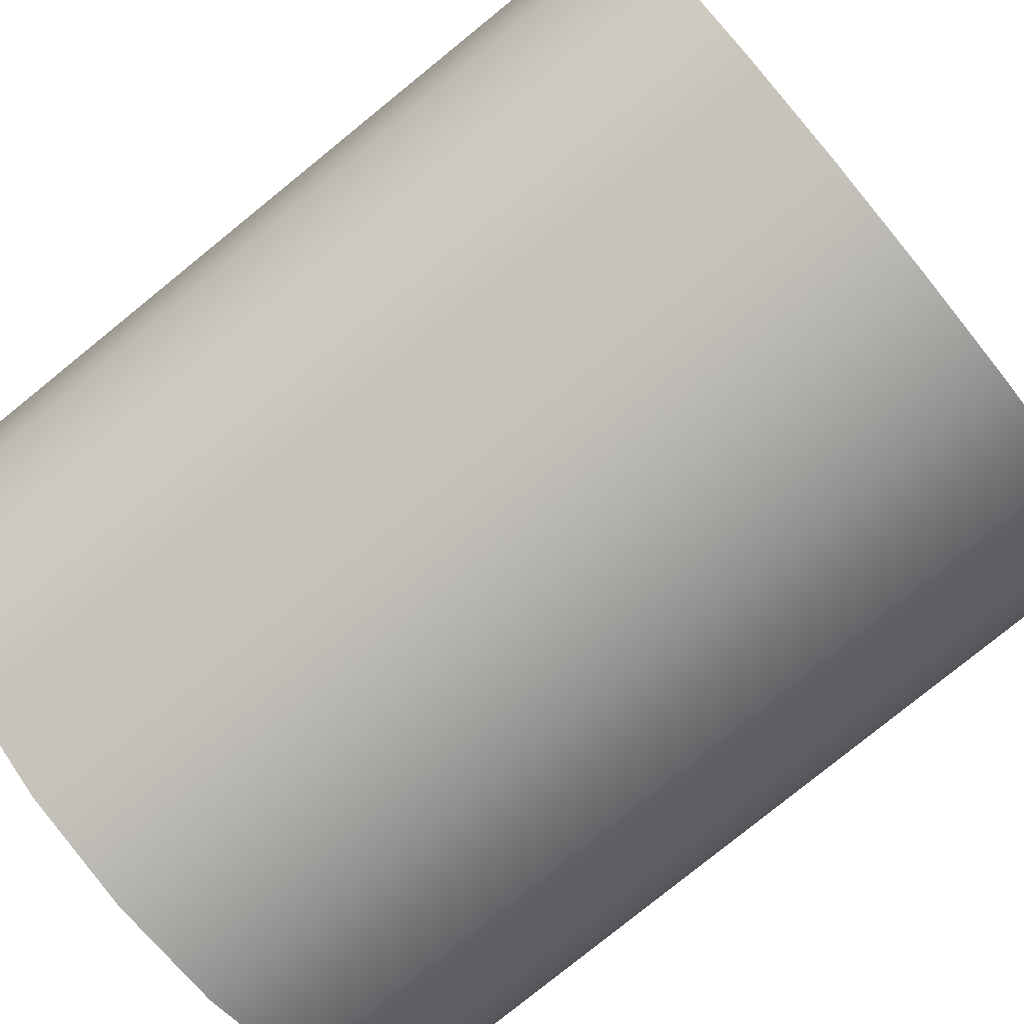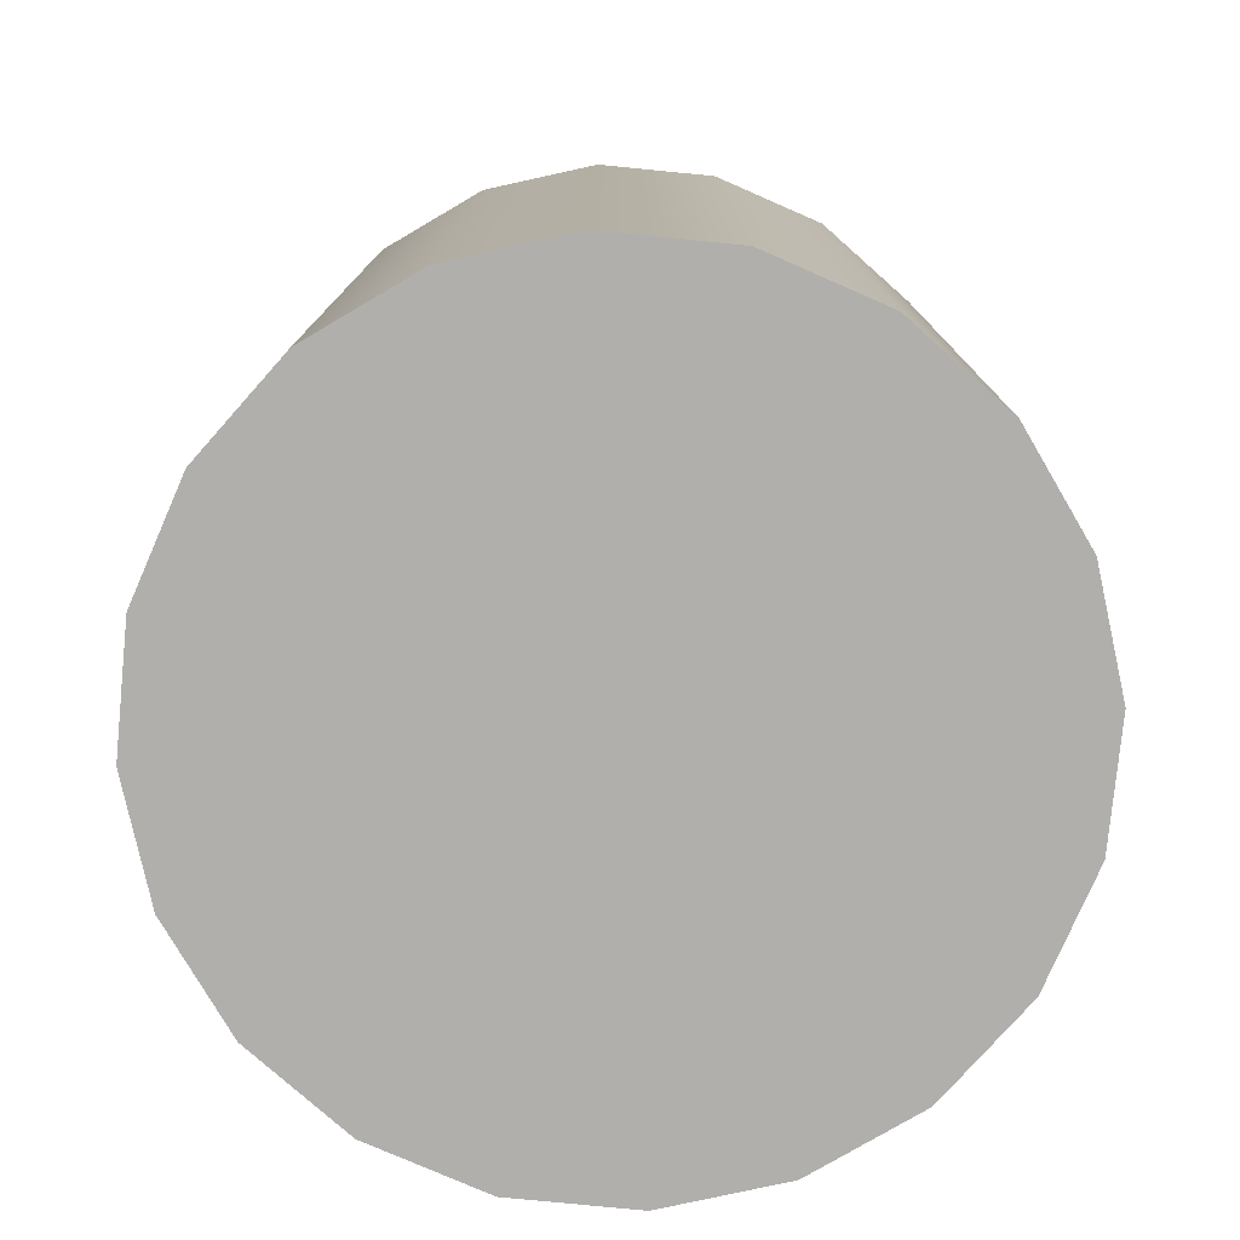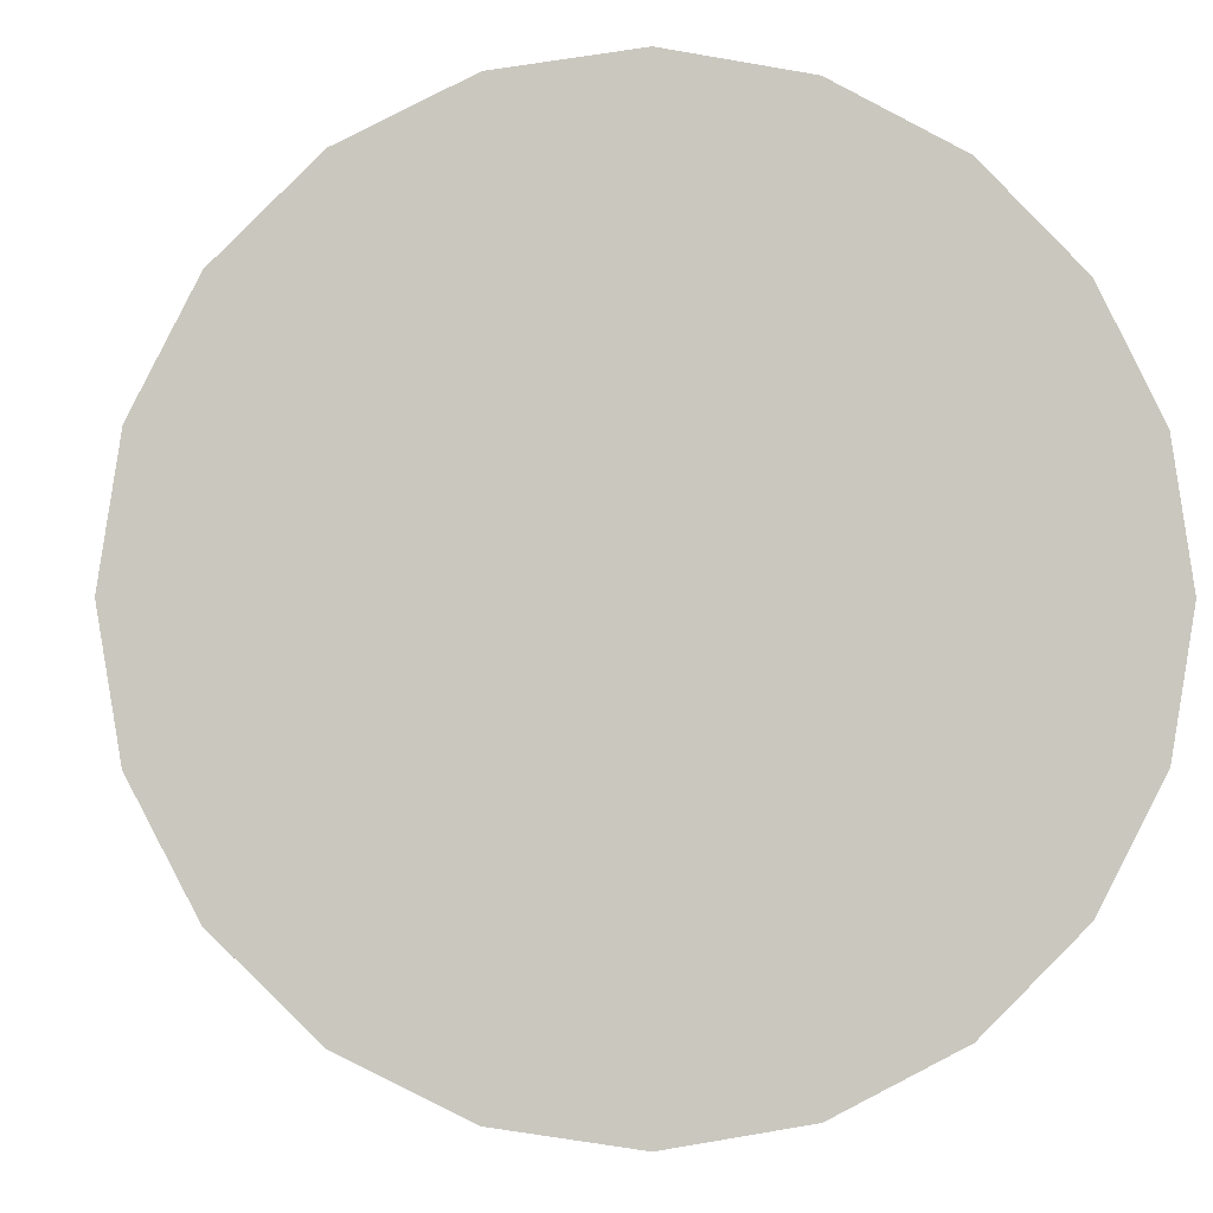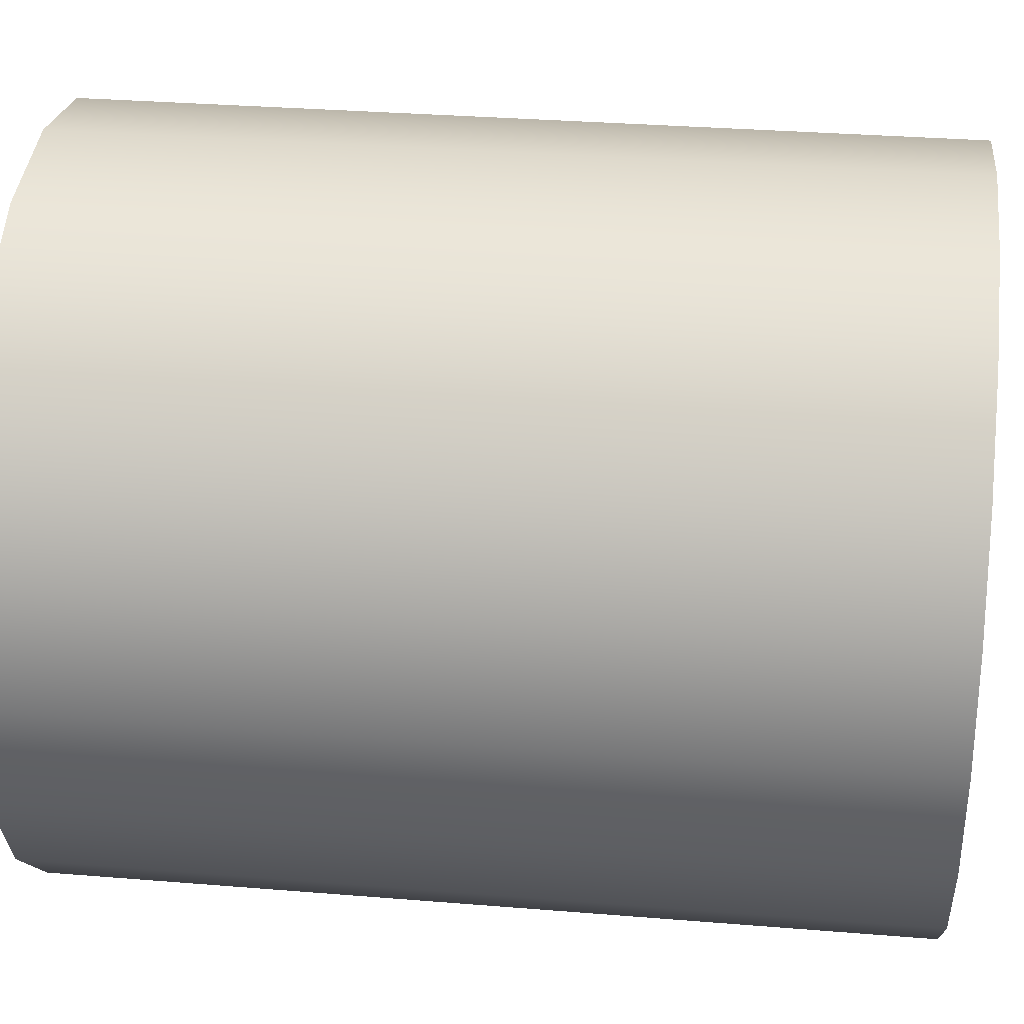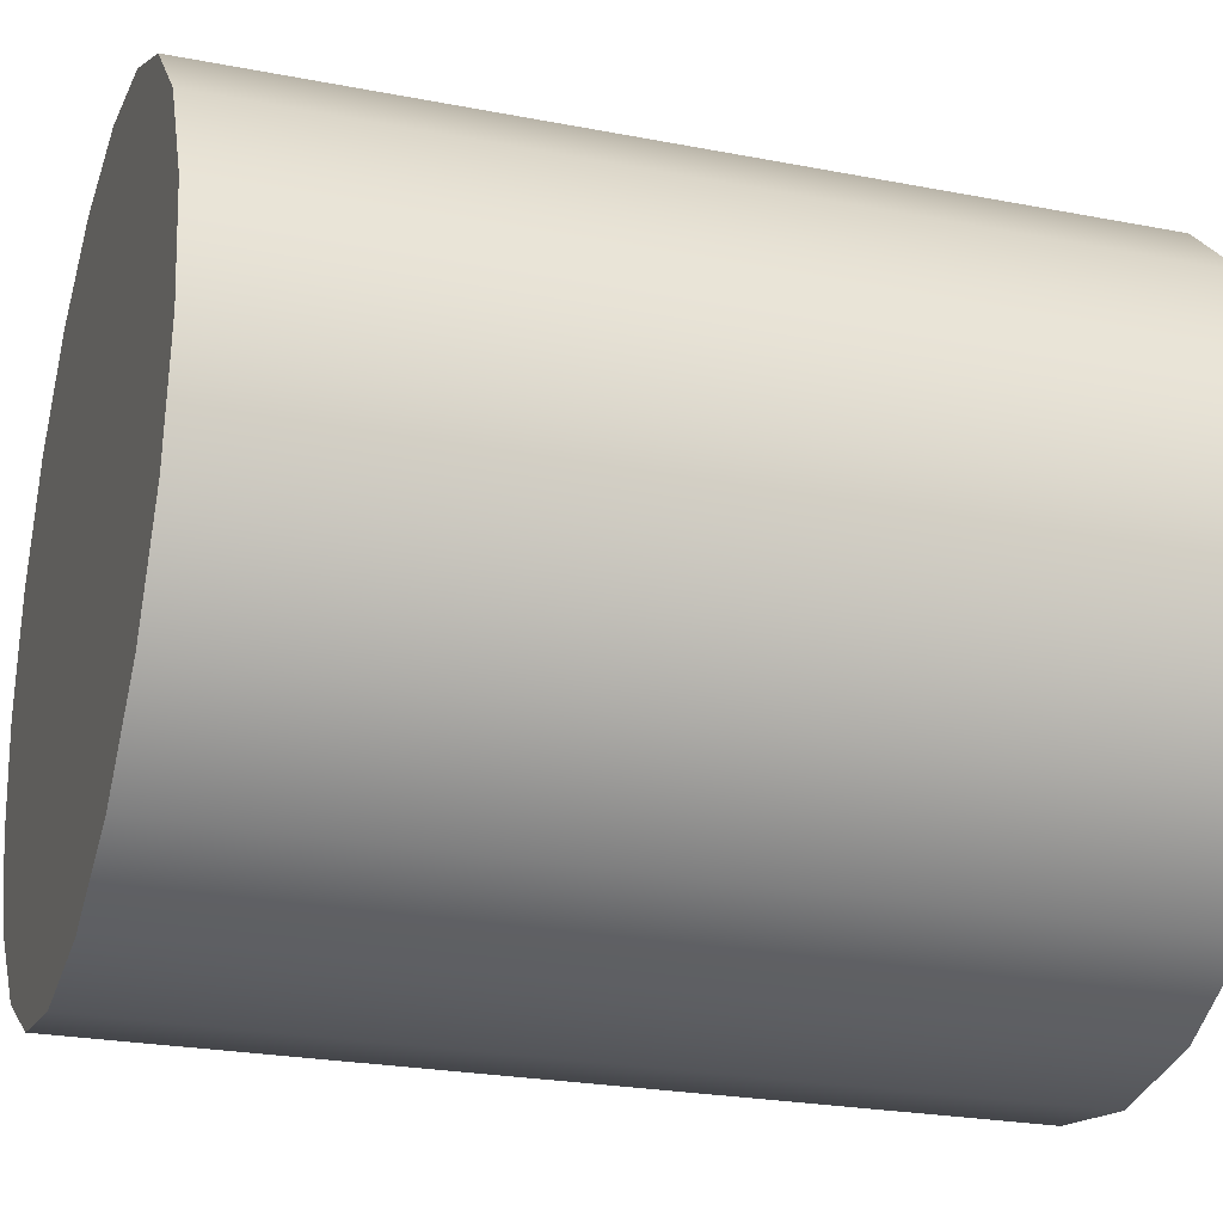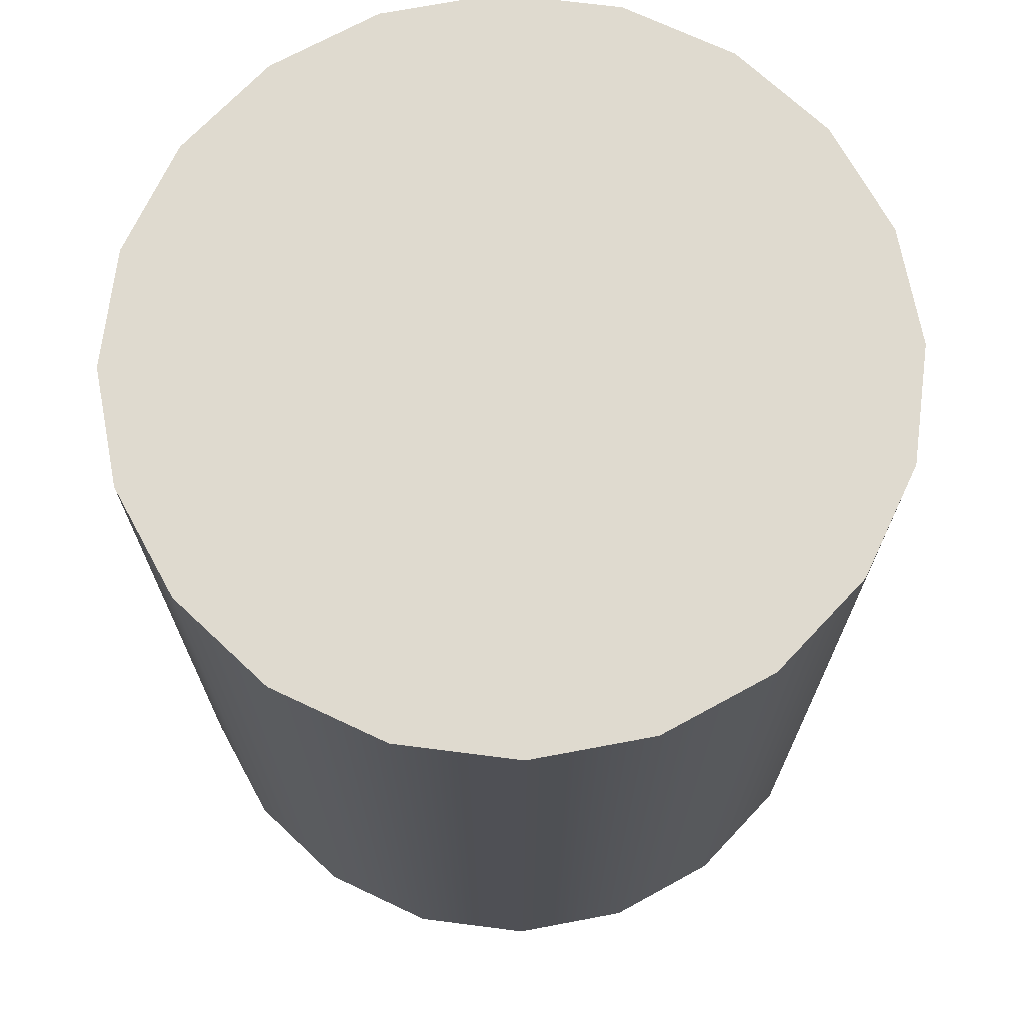
<metadata>
{"format":"obj","ext":"obj","renderer":"f3d","projection":"perspective","resolution":1024,"background":"white","views":[{"elev":-79.4,"azim":129.0,"up":"+Y"},{"elev":-78.2,"azim":39.4,"up":"+Z"},{"elev":-0.8,"azim":175.8,"up":"+Y"},{"elev":31.7,"azim":-83.4,"up":"+Y"},{"elev":-24.5,"azim":72.3,"up":"+Y"},{"elev":70.6,"azim":124.3,"up":"+Z"}]}
</metadata>
<code>
g Obstacle_SpinningHammer_Vanilla_SMALL_Col
v -1.452 1.047 -1.736
v -1.452 1.047 1.736
v -1.235 0.6208 1.736
v -1.235 0.6208 -1.736
v -0.8965 0.2825 1.736
v -0.8965 0.2825 -1.736
v -0.4701 0.06524 1.736
v -0.4701 0.06524 -1.736
v 0.002512 -0.009622 1.736
v 0.002512 -0.009624 -1.736
v 0.4751 0.06524 1.736
v 0.4751 0.06524 -1.736
v 0.9015 0.2825 1.736
v 0.9015 0.2825 -1.736
v 1.24 0.6208 1.736
v 1.24 0.6208 -1.736
v 1.457 1.047 1.736
v 1.457 1.047 -1.736
v 1.532 1.52 1.736
v 1.532 1.52 -1.736
v 1.457 1.992 1.736
v 1.457 1.992 -1.736
v 1.24 2.419 1.736
v 1.24 2.419 -1.736
v 0.9015 2.757 1.736
v 0.9015 2.757 -1.736
v 0.4751 2.974 1.736
v 0.4751 2.974 -1.736
v 0.002512 3.049 1.736
v 0.002512 3.049 -1.736
v -0.4701 2.974 1.736
v -0.4701 2.974 -1.736
v -0.8965 2.757 1.736
v -0.8965 2.757 -1.736
v -1.235 2.419 1.736
v -1.235 2.419 -1.736
v -1.452 1.992 1.736
v -1.452 1.992 -1.736
v -1.527 1.52 1.736
v -1.527 1.52 -1.736
v -1.452 1.047 1.736
v -1.452 1.047 -1.736
v -1.452 1.992 1.736
v 0.002512 1.52 1.736
v -1.527 1.52 1.736
v -1.235 2.419 1.736
v -1.452 1.047 1.736
v -0.8965 2.757 1.736
v -1.235 0.6208 1.736
v -0.4701 2.974 1.736
v -0.8965 0.2825 1.736
v 0.002512 3.049 1.736
v -0.4701 0.06524 1.736
v 0.4751 2.974 1.736
v 0.002512 -0.009622 1.736
v 0.9015 2.757 1.736
v 0.4751 0.06524 1.736
v 1.24 2.419 1.736
v 0.9015 0.2825 1.736
v 1.457 1.992 1.736
v 1.24 0.6208 1.736
v 1.532 1.52 1.736
v 1.457 1.047 1.736
v -1.527 1.52 -1.736
v 0.002512 1.52 -1.736
v -1.452 1.992 -1.736
v -1.452 1.047 -1.736
v -1.235 2.419 -1.736
v -1.235 0.6208 -1.736
v -0.8965 2.757 -1.736
v -0.8965 0.2825 -1.736
v -0.4701 2.974 -1.736
v -0.4701 0.06524 -1.736
v 0.002512 3.049 -1.736
v 0.002512 -0.009624 -1.736
v 0.4751 2.974 -1.736
v 0.4751 0.06524 -1.736
v 0.9015 2.757 -1.736
v 0.9015 0.2825 -1.736
v 1.24 2.419 -1.736
v 1.24 0.6208 -1.736
v 1.457 1.992 -1.736
v 1.457 1.047 -1.736
v 1.532 1.52 -1.736
g Obstacle_SpinningHammer_Vanilla_SMALL_Col_0
f 3 2 1
f 4 3 1
f 5 3 4
f 6 5 4
f 7 5 6
f 8 7 6
f 9 7 8
f 10 9 8
f 11 9 10
f 12 11 10
f 13 11 12
f 14 13 12
f 15 13 14
f 16 15 14
f 17 15 16
f 18 17 16
f 19 17 18
f 20 19 18
f 21 19 20
f 22 21 20
f 23 21 22
f 24 23 22
f 25 23 24
f 26 25 24
f 27 25 26
f 28 27 26
f 29 27 28
f 30 29 28
f 31 29 30
f 32 31 30
f 33 31 32
f 34 33 32
f 35 33 34
f 36 35 34
f 37 35 36
f 38 37 36
f 39 37 38
f 40 39 38
f 41 39 40
f 42 41 40
f 45 44 43
f 43 44 46
f 47 44 45
f 46 44 48
f 49 44 47
f 48 44 50
f 51 44 49
f 50 44 52
f 53 44 51
f 52 44 54
f 55 44 53
f 54 44 56
f 57 44 55
f 56 44 58
f 59 44 57
f 58 44 60
f 61 44 59
f 60 44 62
f 63 44 61
f 62 44 63
f 66 65 64
f 64 65 67
f 68 65 66
f 67 65 69
f 70 65 68
f 69 65 71
f 72 65 70
f 71 65 73
f 74 65 72
f 73 65 75
f 76 65 74
f 75 65 77
f 78 65 76
f 77 65 79
f 80 65 78
f 79 65 81
f 82 65 80
f 81 65 83
f 84 65 82
f 83 65 84

</code>
